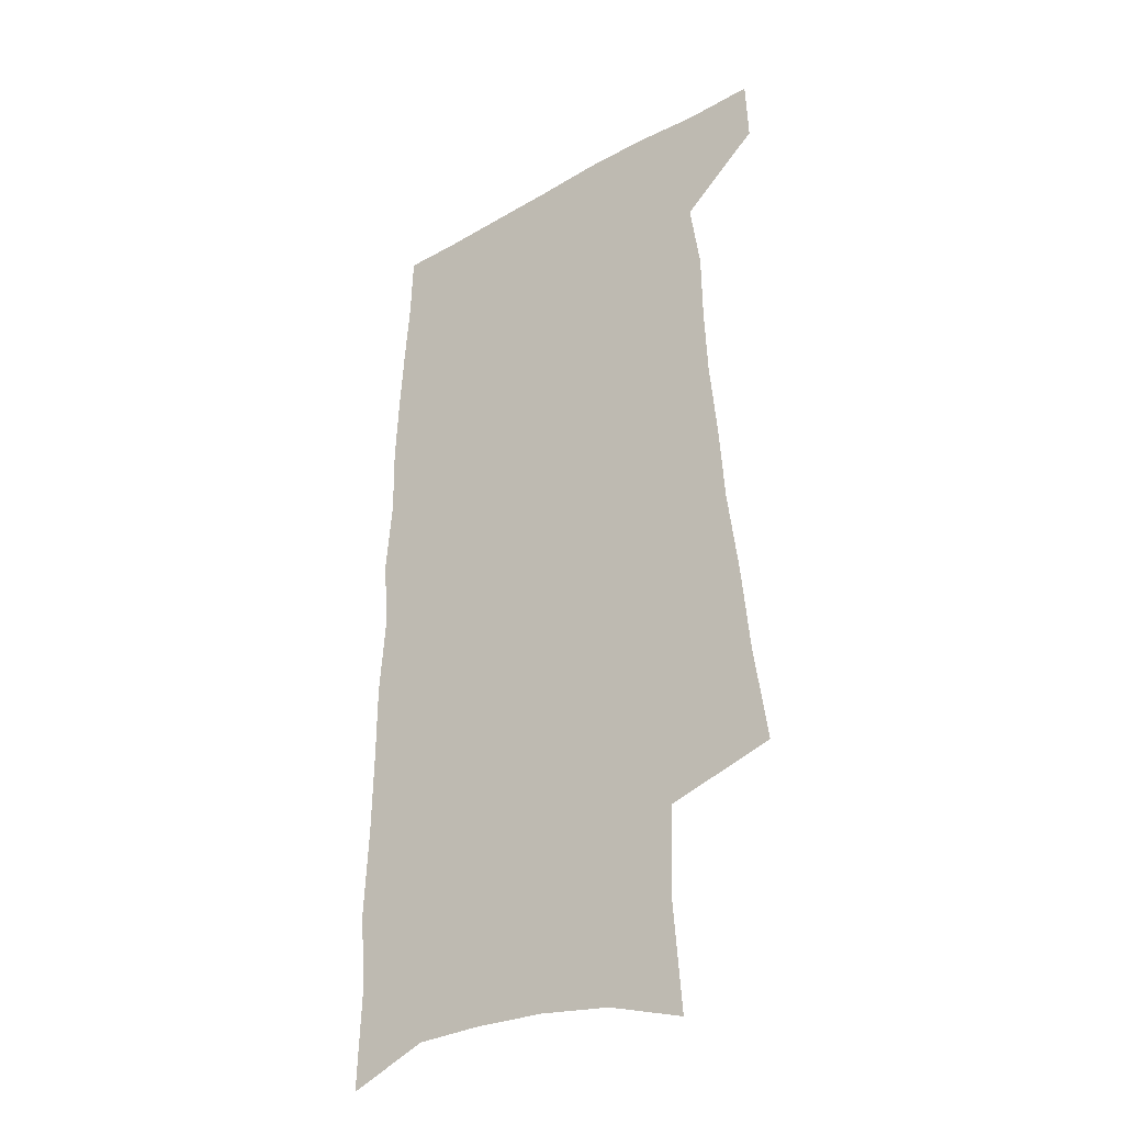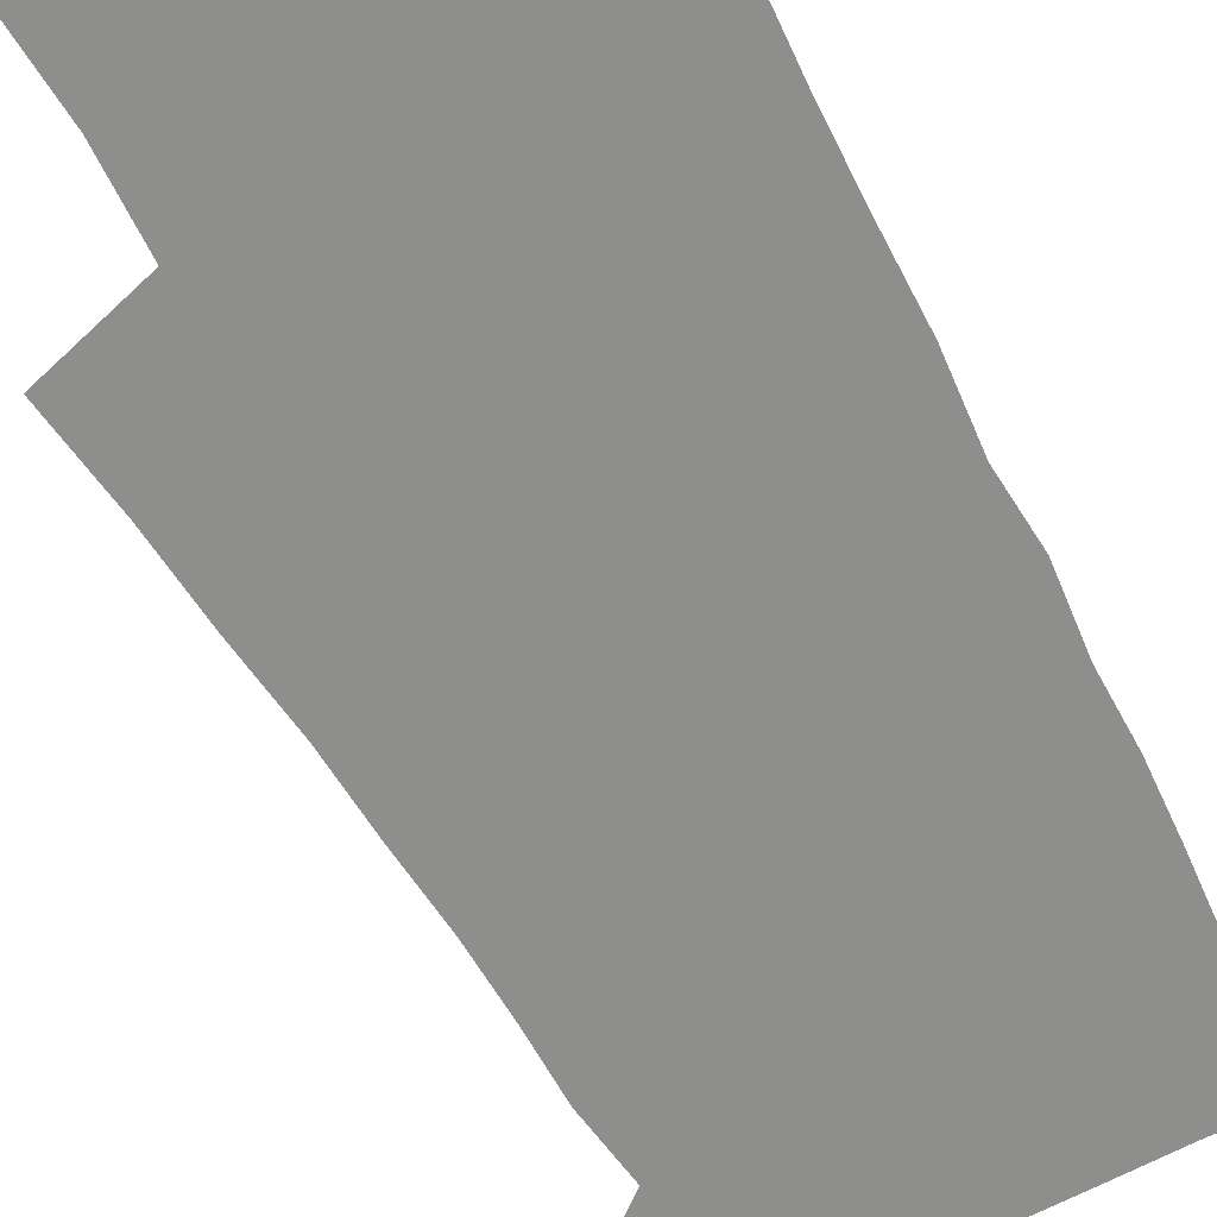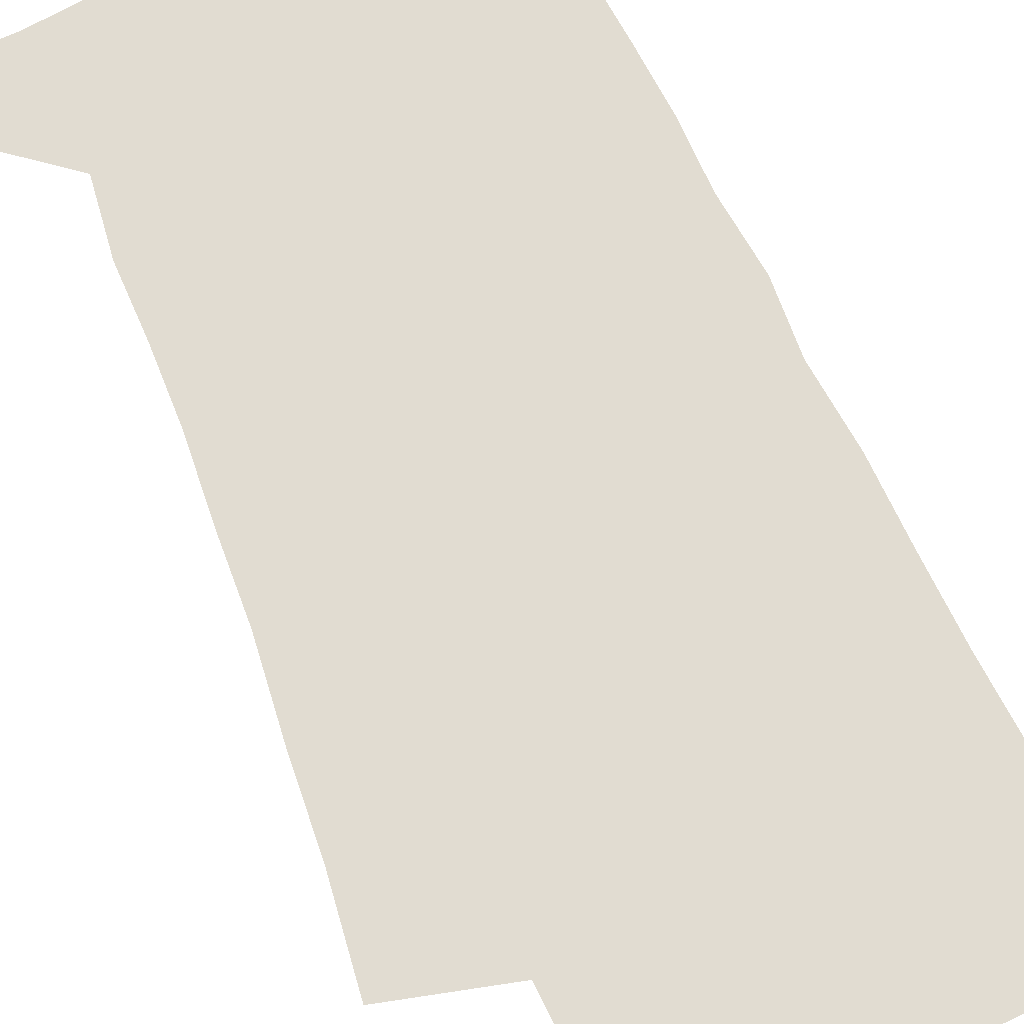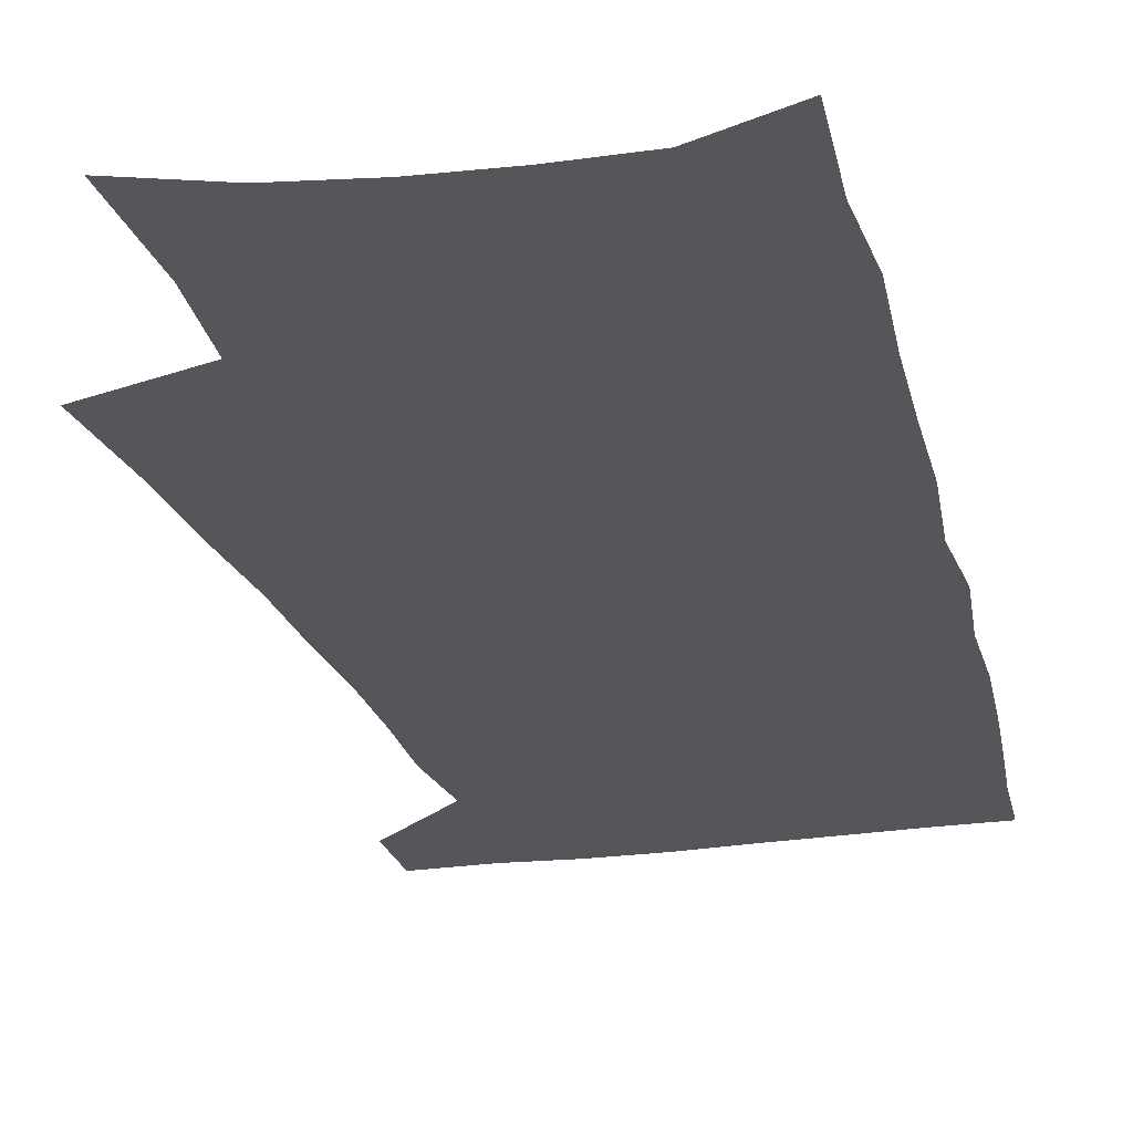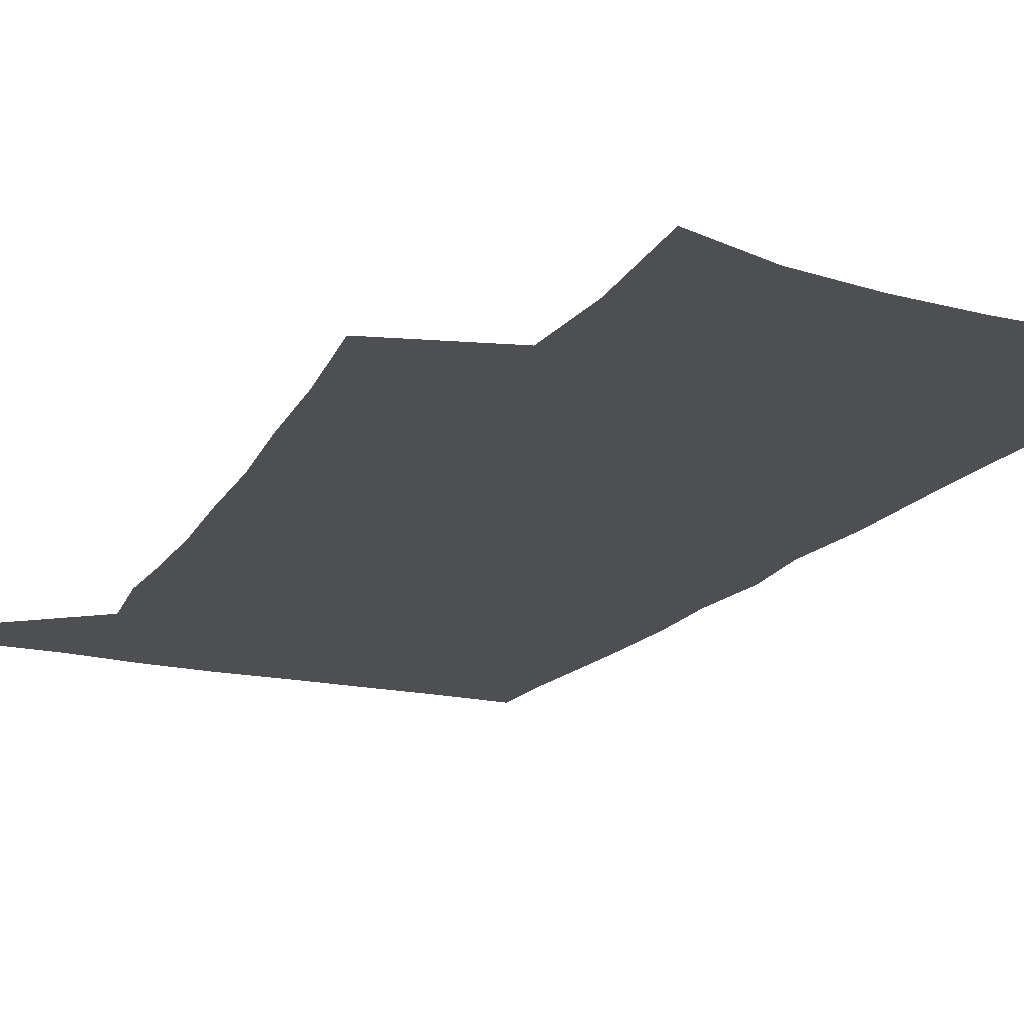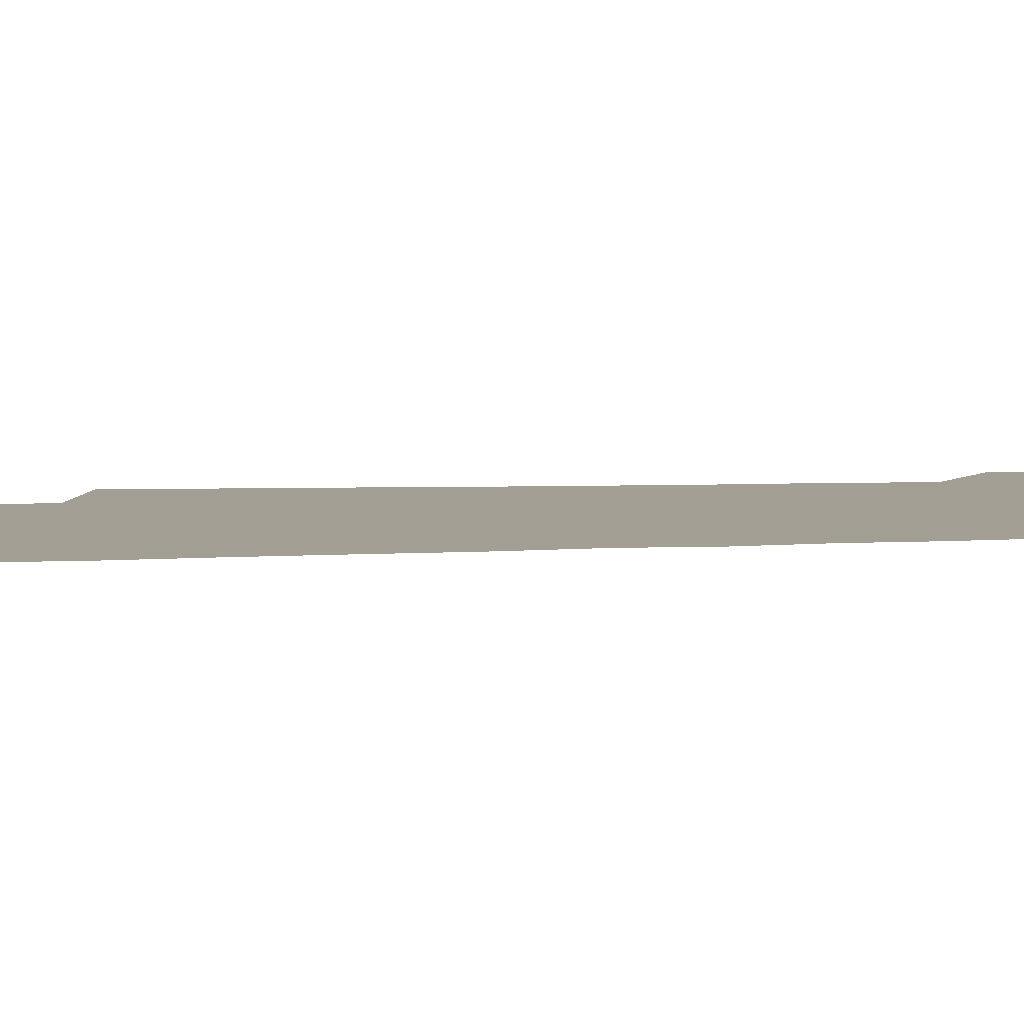
<metadata>
{"format":"obj","ext":"obj","renderer":"f3d","projection":"perspective","resolution":1024,"background":"white","views":[{"elev":-32.6,"azim":-141.5,"up":"+Y"},{"elev":-64.8,"azim":27.8,"up":"+Z"},{"elev":69.2,"azim":-24.4,"up":"+Z"},{"elev":-25.7,"azim":13.6,"up":"+Z"},{"elev":-17.5,"azim":-24.4,"up":"+Z"},{"elev":5.6,"azim":79.5,"up":"+Z"}]}
</metadata>
<code>
v 488.7 532.8 0
v 489.7 559.6 0
v 495.7 244.7 0
v 501.4 284.2 0
v 504.9 319.8 0
v 509.5 355.3 0
v 511.7 387.5 0
v 514.8 419.1 0
v 516.2 448.7 0
v 516.5 477 0
v 520.8 506.2 0
v 519 533.2 0
v 519 559.7 0
v 537.1 151.2 0
v 540.7 197.2 0
v 539.7 232.4 0
v 543.8 271.2 0
v 545.6 305.2 0
v 544.9 335.7 0
v 547 368.1 0
v 548 397.8 0
v 548 426 0
v 548.5 454 0
v 549.6 481.4 0
v 549.7 507.6 0
v 549.8 533.4 0
v 546 562.2 0
v 569.2 162.2 0
v 573.2 211.2 0
v 574 246.7 0
v 574.8 280.4 0
v 574.4 311 0
v 575.3 343.1 0
v 576.4 374.2 0
v 575.6 401.1 0
v 575.7 429 0
v 576.7 457 0
v 576.7 483 0
v 576.7 508.5 0
v 576.7 533.4 0
v 573.5 562.9 0
v 599.5 167.1 0
v 601.1 213.1 0
v 602 251.2 0
v 602.2 283.5 0
v 602.2 315 0
v 602 344.5 0
v 602.2 374.7 0
v 602.6 404.2 0
v 602.4 431 0
v 602.6 458.4 0
v 602.5 483.9 0
v 602.7 509.4 0
v 602.2 534.7 0
v 601.3 561.8 0
v 628.9 169.3 0
v 628.9 214.6 0
v 629.1 249.5 0
v 629.6 280.7 0
v 628.8 315.5 0
v 628.6 346.2 0
v 628.4 375.9 0
v 628.3 404.1 0
v 628.3 431 0
v 628.1 458.2 0
v 627.9 484.2 0
v 627.8 509.6 0
v 627.9 534.6 0
v 628 561.4 0
v 658.3 169.7 0
v 657.2 210 0
v 657.5 244.2 0
v 657.8 276.9 0
v 656.9 310.5 0
v 656.3 342.1 0
v 655.6 372.6 0
v 655.5 401.3 0
v 654.8 429.6 0
v 654.5 456.7 0
v 654.6 483.1 0
v 654.2 509.2 0
v 654 534.9 0
v 654.5 560.9 0
v 691 157.6 0
v 689.5 197.9 0
v 692 230.4 0
v 690.3 266.4 0
v 689.6 300 0
v 689.5 332 0
v 686.9 365.2 0
v 689.3 393.4 0
v 686.6 424.2 0
v 687.1 452.1 0
v 685.7 480.2 0
v 683.8 507.8 0
v 681.7 534.9 0
v 680.8 561.2 0
v 691 601 0
f 11 12 1
f 1 12 2
f 12 13 2
f 16 17 3
f 3 17 4
f 17 18 4
f 4 18 5
f 18 19 5
f 5 19 6
f 19 20 6
f 6 20 7
f 20 21 7
f 7 21 8
f 21 22 8
f 8 22 9
f 22 23 9
f 9 23 10
f 23 24 10
f 10 24 11
f 24 25 11
f 11 25 12
f 25 26 12
f 12 26 13
f 26 27 13
f 14 28 15
f 28 29 15
f 15 29 16
f 29 30 16
f 16 30 17
f 30 31 17
f 17 31 18
f 31 32 18
f 18 32 19
f 32 33 19
f 19 33 20
f 33 34 20
f 20 34 21
f 34 35 21
f 21 35 22
f 35 36 22
f 22 36 23
f 36 37 23
f 23 37 24
f 37 38 24
f 24 38 25
f 38 39 25
f 25 39 26
f 39 40 26
f 26 40 27
f 40 41 27
f 28 42 29
f 42 43 29
f 29 43 30
f 43 44 30
f 30 44 31
f 44 45 31
f 31 45 32
f 45 46 32
f 32 46 33
f 46 47 33
f 33 47 34
f 47 48 34
f 34 48 35
f 48 49 35
f 35 49 36
f 49 50 36
f 36 50 37
f 50 51 37
f 37 51 38
f 51 52 38
f 38 52 39
f 52 53 39
f 39 53 40
f 53 54 40
f 40 54 41
f 54 55 41
f 42 56 43
f 56 57 43
f 43 57 44
f 57 58 44
f 44 58 45
f 58 59 45
f 45 59 46
f 59 60 46
f 46 60 47
f 60 61 47
f 47 61 48
f 61 62 48
f 48 62 49
f 62 63 49
f 49 63 50
f 63 64 50
f 50 64 51
f 64 65 51
f 51 65 52
f 65 66 52
f 52 66 53
f 66 67 53
f 53 67 54
f 67 68 54
f 54 68 55
f 68 69 55
f 56 70 57
f 70 71 57
f 57 71 58
f 71 72 58
f 58 72 59
f 72 73 59
f 59 73 60
f 73 74 60
f 60 74 61
f 74 75 61
f 61 75 62
f 75 76 62
f 62 76 63
f 76 77 63
f 63 77 64
f 77 78 64
f 64 78 65
f 78 79 65
f 65 79 66
f 79 80 66
f 66 80 67
f 80 81 67
f 67 81 68
f 81 82 68
f 68 82 69
f 82 83 69
f 70 84 71
f 84 85 71
f 71 85 72
f 85 86 72
f 72 86 73
f 86 87 73
f 73 87 74
f 87 88 74
f 74 88 75
f 88 89 75
f 75 89 76
f 89 90 76
f 76 90 77
f 90 91 77
f 77 91 78
f 91 92 78
f 78 92 79
f 92 93 79
f 79 93 80
f 93 94 80
f 80 94 81
f 94 95 81
f 81 95 82
f 95 96 82
f 82 96 83
f 96 97 83

</code>
